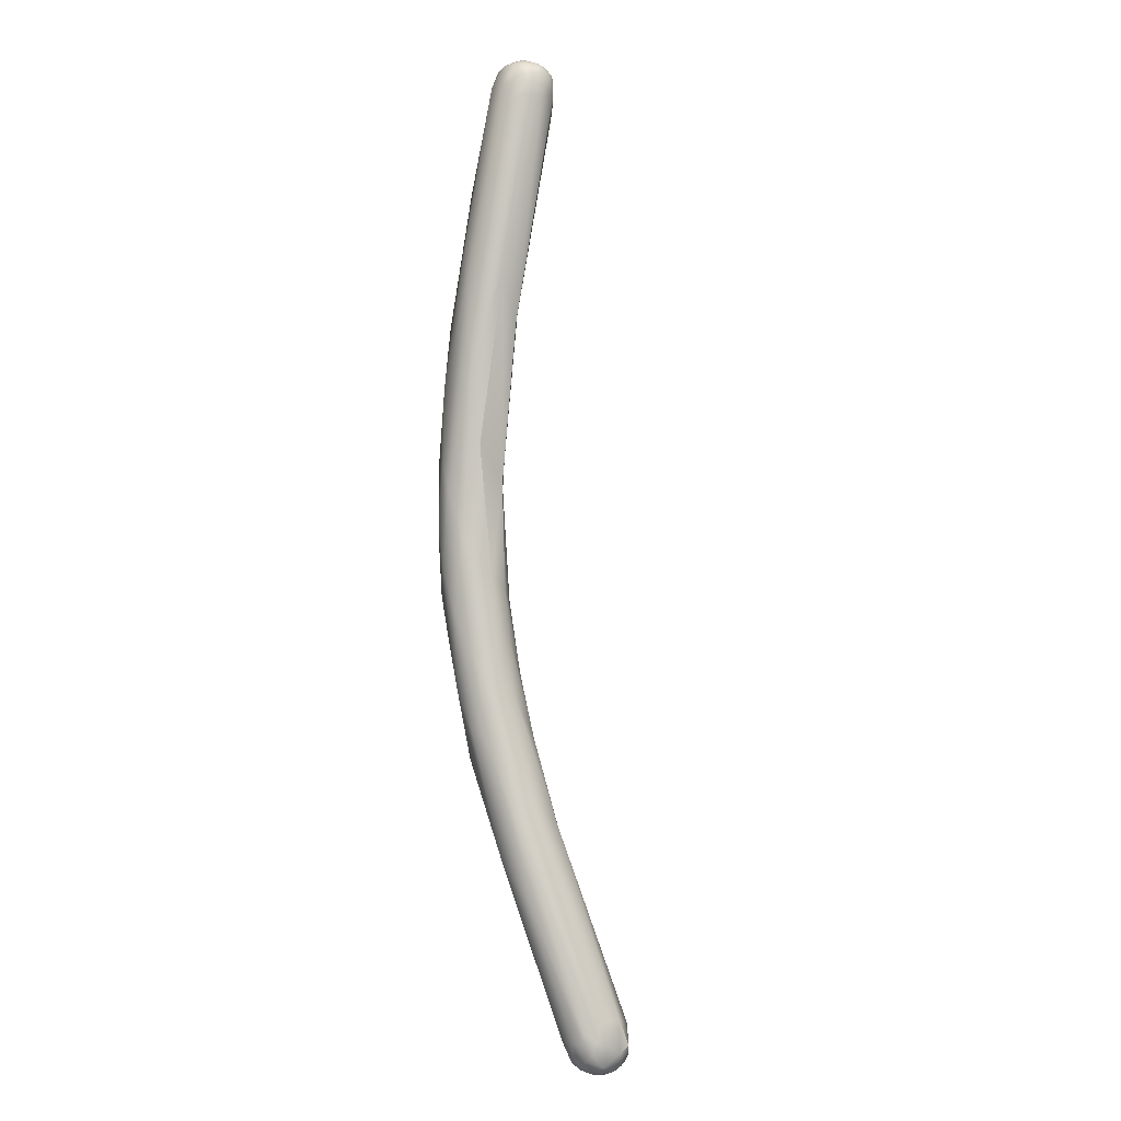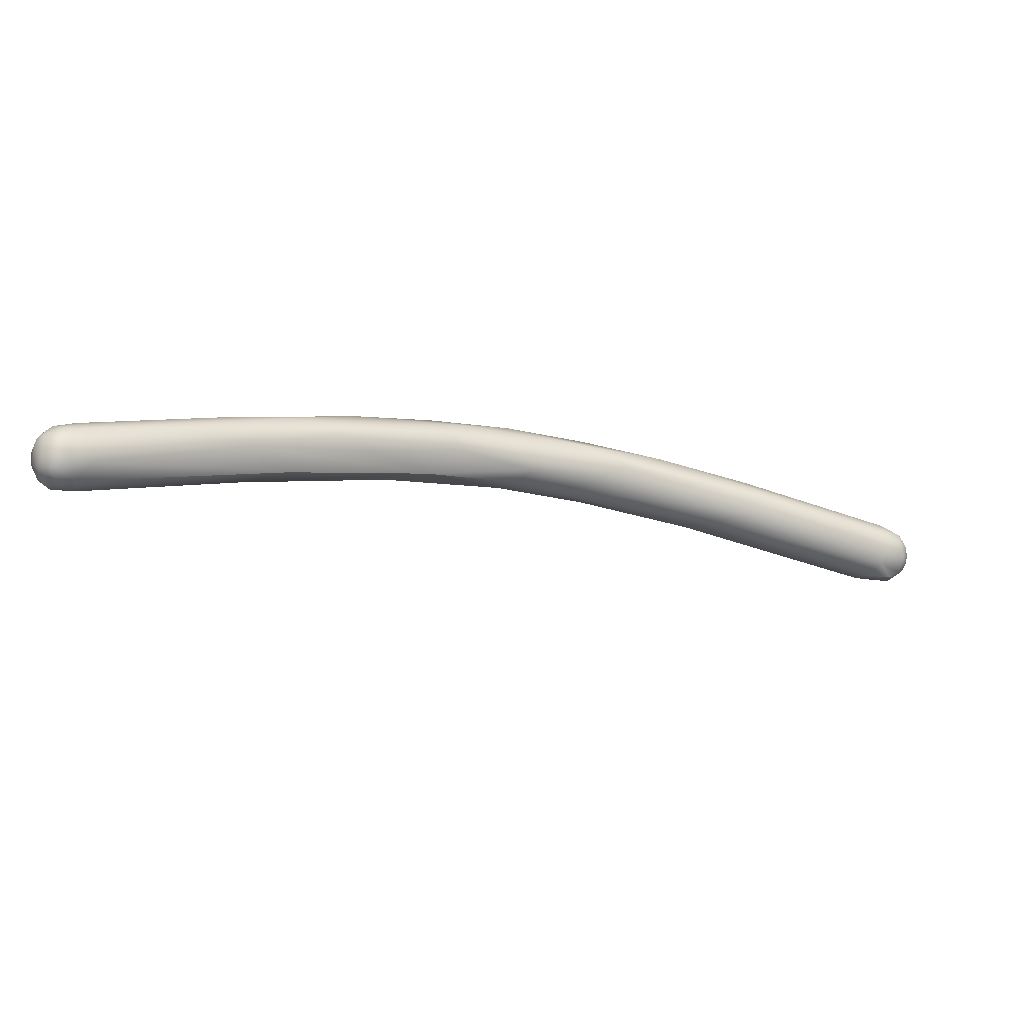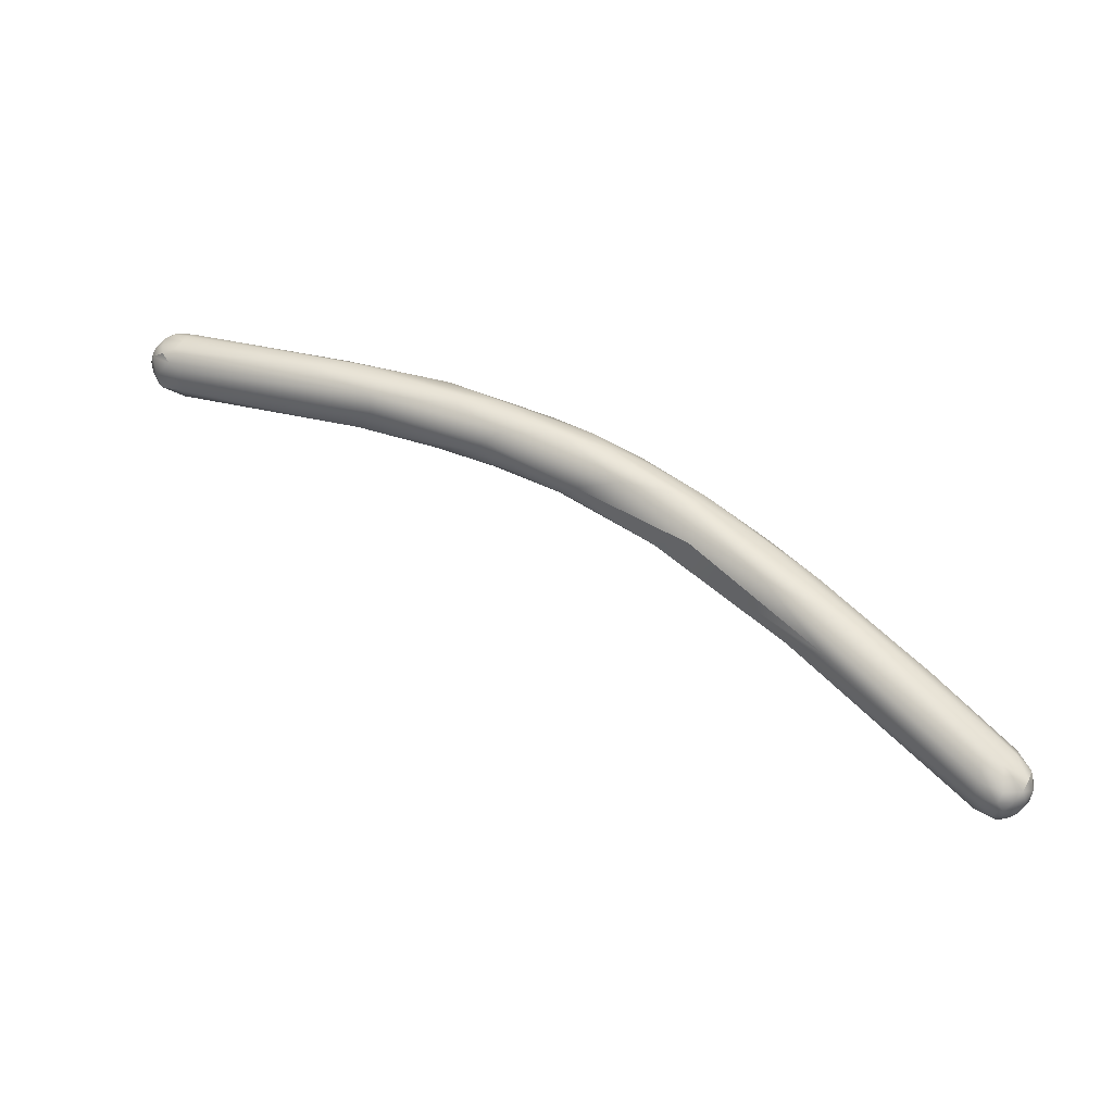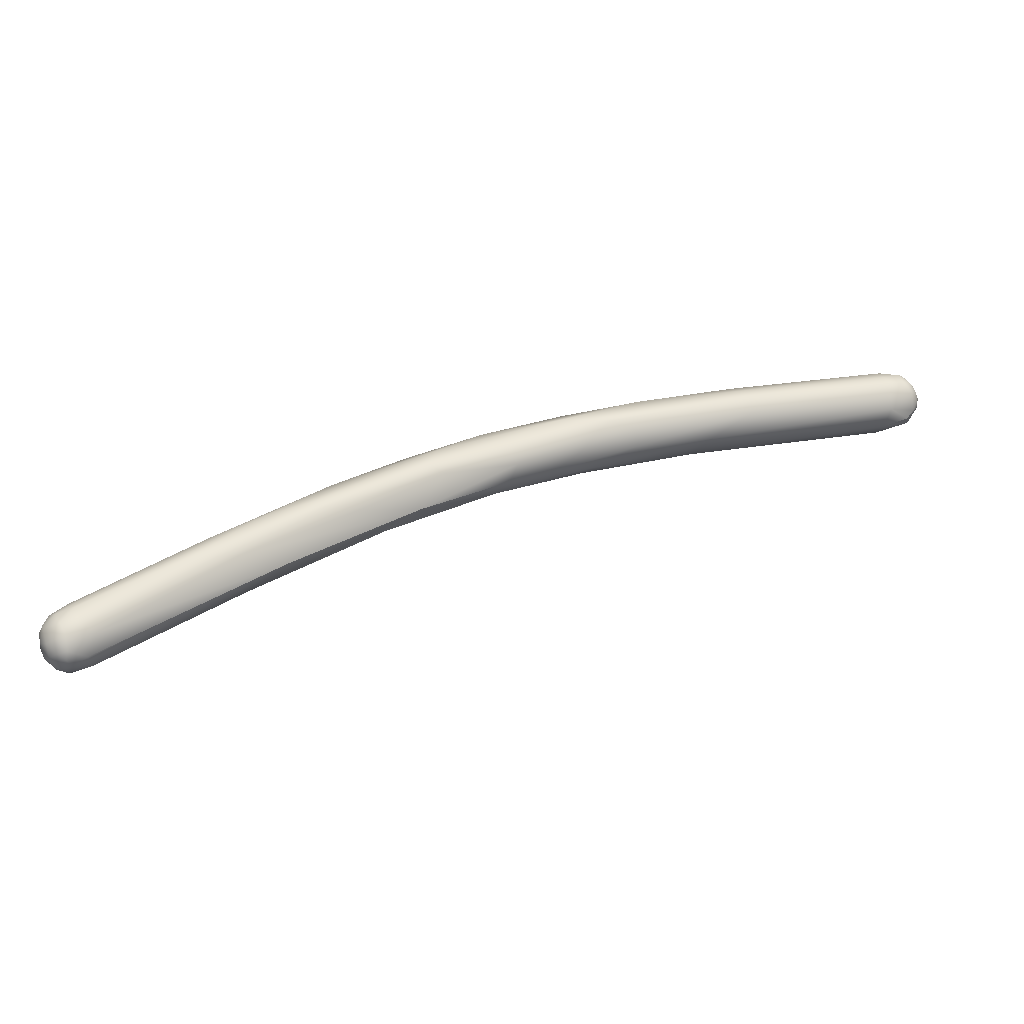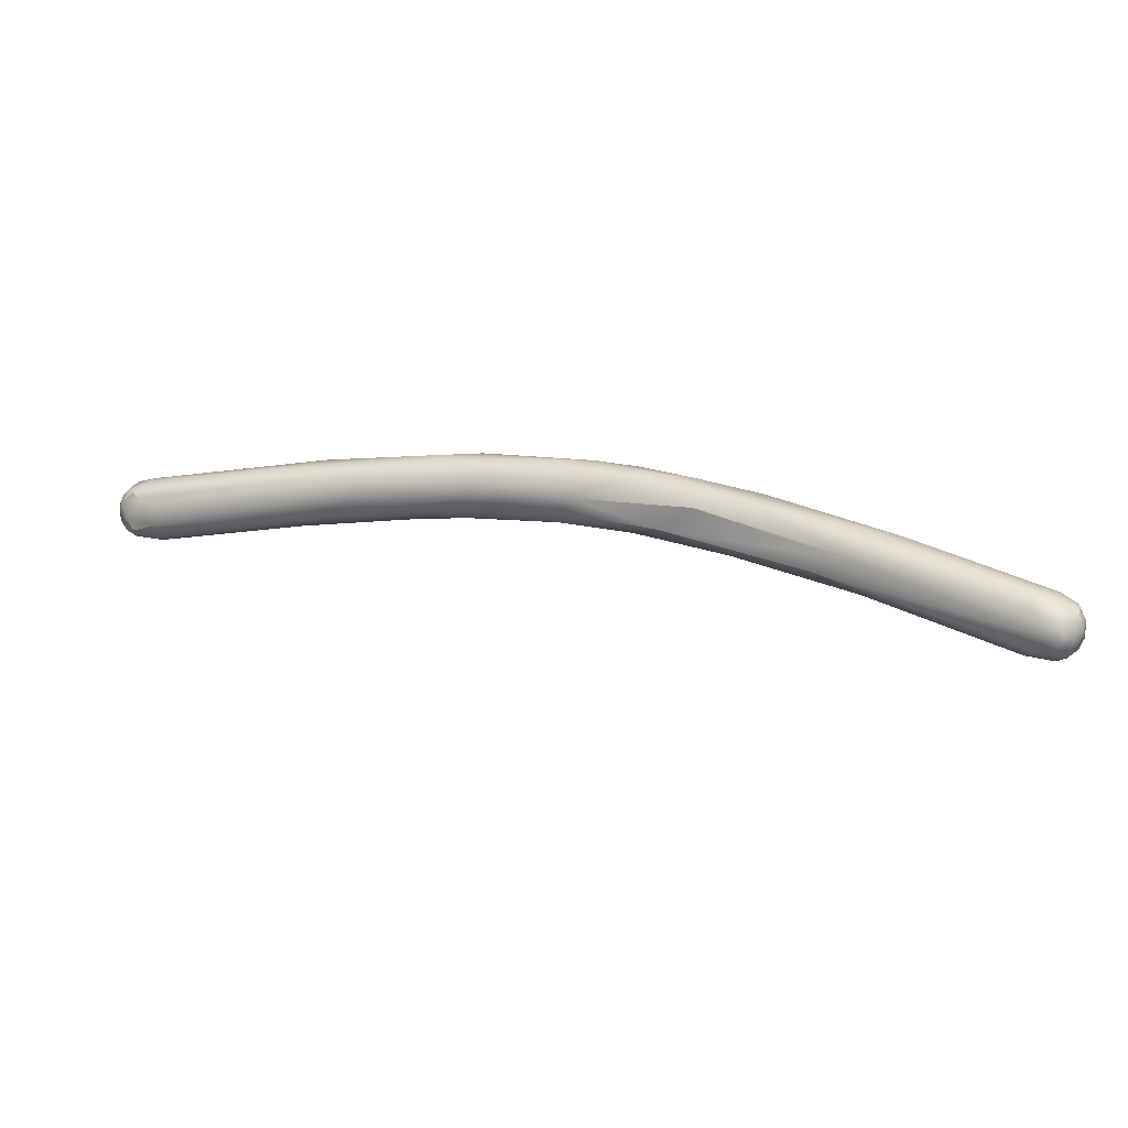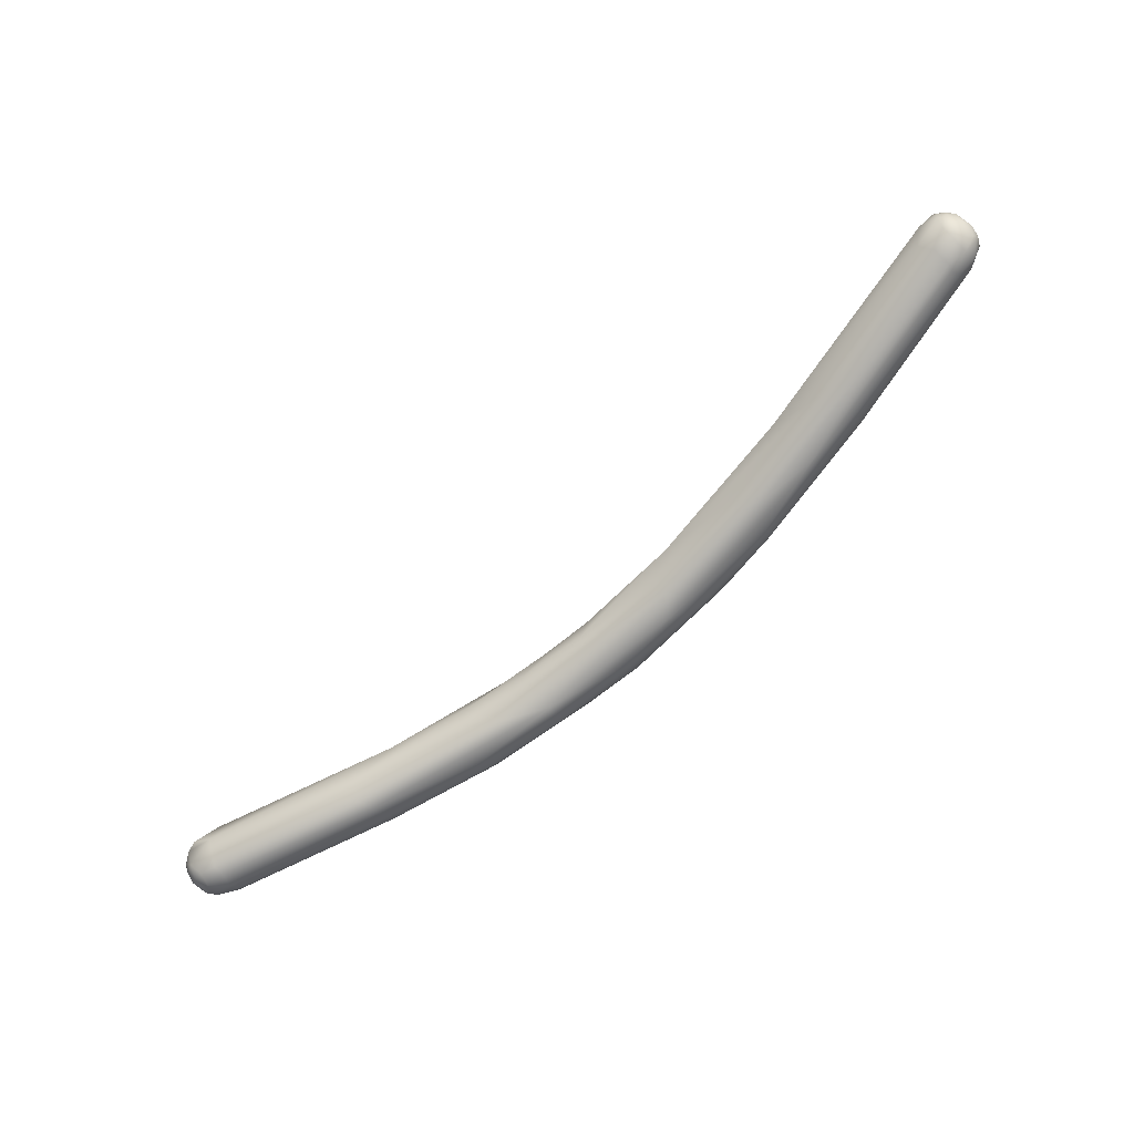
<metadata>
{"format":"obj","ext":"obj","renderer":"f3d","projection":"perspective","resolution":1024,"background":"white","views":[{"elev":69.5,"azim":-118.1,"up":"+Z"},{"elev":-76.0,"azim":149.0,"up":"+Y"},{"elev":7.3,"azim":7.4,"up":"+Y"},{"elev":-75.4,"azim":172.7,"up":"+Y"},{"elev":72.2,"azim":-10.2,"up":"+Z"},{"elev":-49.4,"azim":14.8,"up":"+Z"}]}
</metadata>
<code>
v 260 -111 786.6
v 259.8 -110.8 786.5
v 260.3 -111.2 786.7
v 259.8 -110.6 786.3
v 259.8 -110.4 786.1
v 259.7 -111.6 786.1
v 260.2 -111.6 786.4
v 260.1 -111.8 785.9
v 259.4 -111 786
v 259.4 -111.2 785.9
v 259.4 -111 785.8
v 259.5 -110.9 786.2
v 259.4 -110.8 786
v 259.4 -110.8 785.8
v 259.5 -111.4 785.7
v 259.4 -111.2 785.7
v 259.4 -111 785.6
v 259.6 -111.3 786.3
v 259.5 -111.5 785.9
v 259.5 -110.7 786.2
v 259.5 -110.6 785.9
v 259.6 -110.6 785.6
v 259.7 -110.4 785.7
v 259.5 -111.3 785.5
v 259.5 -111 785.4
v 259.6 -111.5 785.5
v 259.7 -111.2 785.3
v 259.9 -111.4 785.3
v 259.8 -110.9 785.2
v 259.7 -110.7 785.4
v 260.3 -110.8 786.6
v 260.1 -110.7 786.5
v 260.2 -110.5 786.4
v 260.3 -110.4 786.2
v 260 -110.4 786.1
v 259.9 -110.3 785.9
v 259.9 -110.4 785.5
v 260.4 -110.4 786
v 260.3 -110.4 785.6
v 260.5 -110.5 785.4
v 260.2 -111.7 785.5
v 260 -111.1 785.2
v 260.2 -111.5 785.3
v 260.4 -111.3 785.2
v 260.4 -110.9 785.2
v 260 -110.7 785.2
v 260.5 -110.7 785.3
v 263.2 -111 787.1
v 263.6 -112.2 786.4
v 263.7 -112 786
v 263.9 -111.8 786
v 264.4 -111 787
v 264.5 -112.4 787.1
v 264.2 -111.1 786.2
v 264.1 -110.9 786.4
v 264.1 -111.4 786
v 264.9 -112 787.6
v 264.8 -111.6 787.6
v 266.3 -112.8 787.4
v 266.4 -112.8 787
v 266.4 -112 786.5
v 267.2 -112.8 788.1
v 266.9 -111.8 788
v 266.9 -111.6 787.9
v 267.4 -113.1 787.3
v 266.6 -111.4 787.2
v 267.1 -112.8 786.9
v 266.6 -111.7 786.6
v 266.7 -111.5 786.8
v 268.1 -113.1 788.3
v 267.6 -112.6 788.3
v 267.9 -112.4 788.4
v 267.9 -111.8 787.9
v 267.7 -113.2 787.7
v 268.3 -113.3 788.2
v 268.2 -112.2 787
v 268.2 -112.8 787
v 269.6 -113.5 788.9
v 269.3 -112.4 788.6
v 269.3 -113.7 788.5
v 269.2 -113.7 788
v 269.4 -113.7 787.8
v 268.9 -112.1 787.6
v 270.6 -113.4 789.2
v 270.3 -112.7 788.7
v 269.9 -112.4 788.1
v 270.2 -112.7 787.9
v 270.1 -113.1 787.6
v 271.3 -114.7 789.2
v 271.2 -113 788.8
v 270.9 -114.4 788.3
v 271.3 -114.3 788.2
v 270.9 -112.9 788.4
v 271.1 -113.8 787.9
v 272.1 -114.6 789.8
v 271.6 -113.5 789.4
v 272.2 -113.7 789.4
v 271.8 -113.8 788.2
v 272.7 -115.5 789.1
v 272.4 -113.7 789
v 272.3 -113.7 788.7
v 274.1 -116.5 790.3
v 273.6 -115.2 790.4
v 273.7 -114.5 789.7
v 273.5 -115.8 789.1
v 273.5 -114.6 789
v 273.7 -114.5 789.3
v 273.7 -115.6 789
v 273.4 -114.8 788.8
v 274.9 -116.7 791.1
v 274.8 -115.2 790
v 274.8 -116.1 789.4
v 275.3 -115.9 790.9
v 275.1 -117.2 790.1
v 276.1 -116.3 791
v 276.2 -117.5 790.2
v 275.9 -116.3 790.1
v 275.9 -116.7 789.9
v 277 -117 791
v 278.2 -119.5 792.3
v 278.3 -119.4 792.5
v 278.4 -119.4 792.5
v 278.4 -119.5 792.4
v 278.5 -119.6 792.2
v 277.8 -119.1 792.3
v 277.9 -118.8 792.5
v 278 -118.4 792.4
v 278.3 -119.2 792.6
v 278.4 -119 792.6
v 277.9 -119.5 792
v 278.3 -119.6 792.1
v 278.3 -119.7 791.9
v 278.4 -119.6 791.6
v 278.5 -119.6 792
v 277.8 -119.4 791.5
v 278.1 -119.3 791.3
v 278.6 -119.4 792.4
v 278.7 -119.5 792.1
v 278.4 -118.5 792.4
v 278.6 -119.2 792.5
v 278.8 -119 792.4
v 278.9 -119.2 792.3
v 278.9 -118.8 792.3
v 279 -119 792.1
v 279 -118.7 792.1
v 278.7 -118.3 792.1
v 278.6 -119.6 791.7
v 278.8 -119.5 791.8
v 278.5 -119.4 791.4
v 278.3 -119 791.1
v 278.7 -119.1 791.3
v 278.4 -118.9 791.1
v 278.7 -119.4 791.5
v 278.5 -118.7 791.2
v 278.9 -119.3 791.6
v 279 -119.3 791.9
v 279 -119.1 791.8
v 279 -119.1 791.6
v 278.9 -118.9 791.4
v 279 -118.9 791.7
v 278.7 -118.3 791.7
v 278.8 -118.6 791.4
v 259.8 -110.8 786.5
v 259.7 -111.6 786.1
v 259.7 -111.6 786.1
v 271.3 -114.7 789.2
v 272.1 -114.6 789.8
v 274.1 -116.5 790.3
v 278.9 -118.8 792.3
g grp1
f 18 6 7
f 18 12 9
f 12 4 20
f 18 1 12
f 12 1 2
f 4 12 163
f 1 3 58
f 58 31 1
f 1 31 163
f 32 163 31
f 3 18 7
f 3 1 18
f 32 4 163
f 4 5 20
f 4 32 33
f 33 5 4
f 5 33 35
f 19 8 164
f 7 164 8
f 7 8 53
f 19 26 8
f 9 11 10
f 9 14 11
f 10 11 16
f 10 19 18
f 18 9 10
f 9 12 13
f 14 9 13
f 13 21 14
f 15 19 10
f 21 22 14
f 16 15 10
f 11 17 16
f 11 14 17
f 22 17 14
f 24 15 16
f 16 25 24
f 16 17 25
f 12 20 13
f 18 19 165
f 26 19 15
f 24 26 15
f 17 22 25
f 22 30 25
f 21 13 20
f 20 5 21
f 21 5 23
f 21 23 22
f 5 36 23
f 35 36 5
f 37 23 36
f 37 22 23
f 37 30 22
f 41 8 26
f 41 26 28
f 43 41 28
f 27 26 24
f 25 27 24
f 27 25 29
f 25 30 29
f 28 26 27
f 29 46 45
f 28 27 42
f 27 29 42
f 42 29 45
f 46 29 30
f 37 46 30
f 57 7 53
f 48 31 58
f 3 7 57
f 48 32 31
f 34 35 33
f 52 34 33
f 8 41 49
f 50 49 41
f 36 35 38
f 38 39 36
f 39 37 36
f 35 34 38
f 40 37 39
f 50 41 43
f 43 28 44
f 28 42 44
f 44 42 45
f 47 45 46
f 43 44 50
f 51 44 45
f 51 50 44
f 45 56 51
f 47 56 45
f 40 46 37
f 47 46 40
f 8 49 53
f 32 48 33
f 33 48 52
f 55 54 40
f 54 47 40
f 39 55 40
f 64 52 48
f 58 3 57
f 34 52 38
f 38 52 55
f 55 39 38
f 49 59 53
f 49 50 67
f 69 54 55
f 66 69 55
f 47 54 56
f 61 51 56
f 72 58 57
f 53 62 57
f 48 63 64
f 60 59 49
f 60 49 67
f 61 77 51
f 57 71 72
f 57 62 71
f 63 48 58
f 59 62 53
f 62 59 75
f 52 66 55
f 65 60 67
f 56 68 61
f 77 50 51
f 54 68 56
f 69 68 54
f 62 70 71
f 79 64 63
f 73 64 79
f 75 59 74
f 74 59 60
f 74 60 65
f 83 69 66
f 69 83 76
f 67 50 77
f 70 62 75
f 72 63 58
f 64 73 52
f 52 73 66
f 72 79 63
f 81 74 65
f 82 65 67
f 77 82 67
f 76 68 69
f 68 76 61
f 74 80 75
f 70 75 80
f 70 80 78
f 81 80 74
f 83 66 73
f 81 65 82
f 77 61 76
f 88 77 76
f 87 76 83
f 89 78 80
f 70 78 71
f 71 84 72
f 84 71 78
f 81 91 166
f 80 81 166
f 81 82 91
f 73 86 83
f 79 85 73
f 85 86 73
f 84 78 95
f 84 95 103
f 84 79 72
f 96 85 79
f 87 86 93
f 85 90 86
f 90 93 86
f 86 87 83
f 87 88 76
f 94 77 88
f 89 167 78
f 84 96 79
f 92 77 94
f 92 105 91
f 91 82 92
f 82 77 92
f 94 88 98
f 101 98 87
f 93 101 87
f 98 88 87
f 84 103 96
f 110 167 89
f 90 100 93
f 97 90 85
f 97 85 96
f 100 90 97
f 100 101 93
f 94 108 92
f 108 94 112
f 106 98 101
f 110 89 102
f 110 103 95
f 113 97 96
f 103 113 96
f 113 104 97
f 166 99 114
f 114 99 105
f 166 91 99
f 91 105 99
f 100 107 101
f 107 106 101
f 104 100 97
f 104 107 100
f 105 92 108
f 94 98 109
f 109 98 106
f 114 168 166
f 113 115 104
f 104 111 107
f 106 117 109
f 107 111 117
f 117 106 107
f 115 119 111
f 117 111 119
f 104 115 111
f 112 94 109
f 113 139 115
f 114 105 116
f 108 116 105
f 109 118 112
f 117 118 109
f 115 146 119
f 135 114 136
f 116 136 114
f 116 108 112
f 136 116 150
f 116 112 150
f 150 112 152
f 118 152 112
f 154 152 118
f 125 110 102
f 130 120 125
f 120 121 125
f 120 130 131
f 121 122 128
f 121 123 122
f 123 121 120
f 122 137 140
f 128 122 140
f 122 123 137
f 120 131 124
f 123 120 124
f 124 131 134
f 124 137 123
f 138 124 134
f 126 103 110
f 126 110 125
f 102 130 125
f 126 127 103
f 128 126 125
f 128 125 121
f 129 127 126
f 126 128 129
f 141 139 129
f 129 139 127
f 139 113 127
f 129 128 140
f 129 140 141
f 103 127 113
f 139 146 115
f 135 130 168
f 114 135 168
f 130 135 132
f 132 135 133
f 131 130 132
f 134 131 132
f 147 132 133
f 147 134 132
f 133 136 149
f 133 149 147
f 133 135 136
f 149 136 150
f 117 154 118
f 119 161 117
f 137 124 138
f 138 142 137
f 142 138 156
f 139 141 143
f 137 142 140
f 142 141 140
f 143 146 139
f 145 146 143
f 142 156 144
f 141 142 144
f 141 144 169
f 145 169 144
f 160 145 144
f 146 145 161
f 153 147 149
f 134 147 148
f 153 148 147
f 148 156 138
f 134 148 138
f 150 151 149
f 151 153 149
f 151 152 154
f 151 150 152
f 148 153 155
f 155 151 158
f 151 154 159
f 151 155 153
f 156 148 155
f 159 154 162
f 158 151 159
f 156 155 157
f 161 160 162
f 157 155 158
f 159 160 158
f 162 160 159
f 156 157 144
f 144 157 160
f 145 160 161
f 157 158 160
f 146 161 119
f 162 117 161
f 154 117 162

</code>
